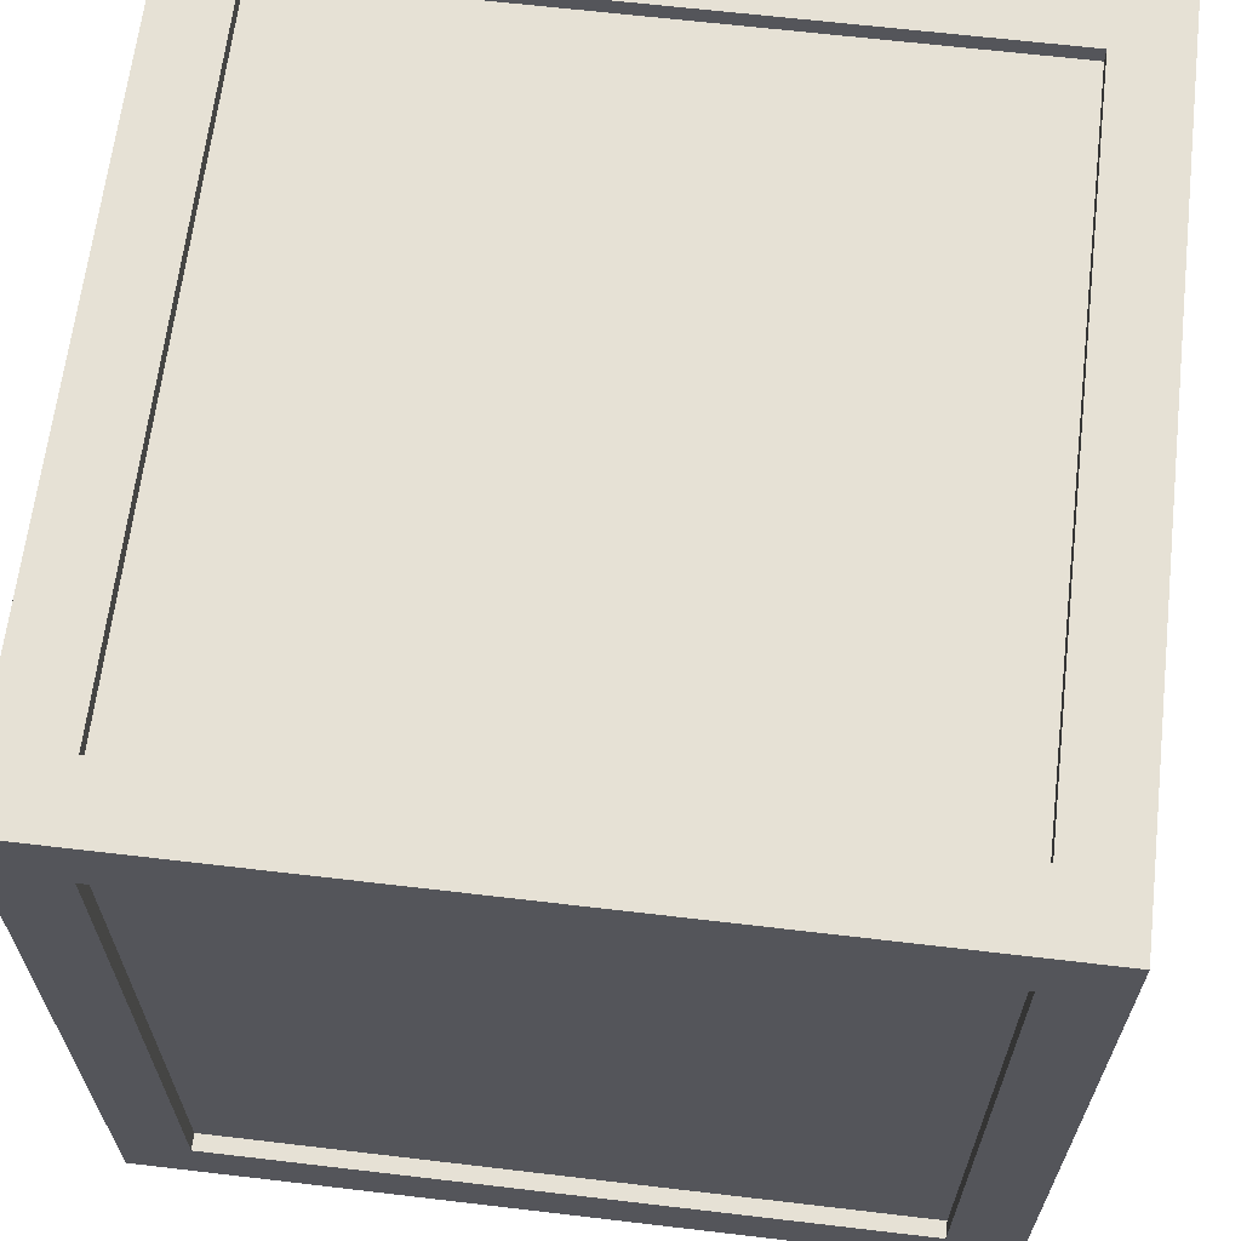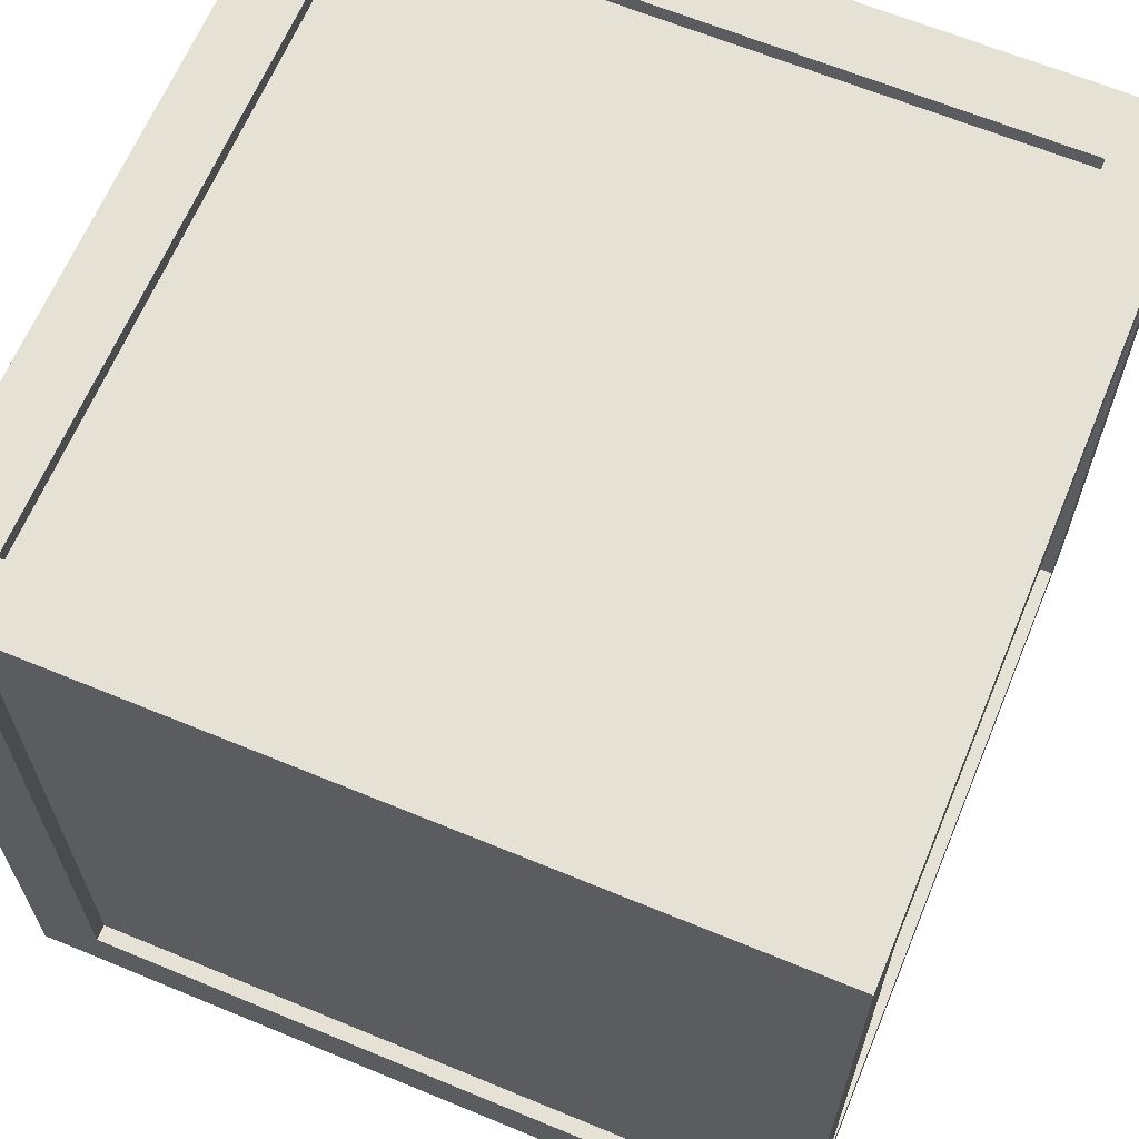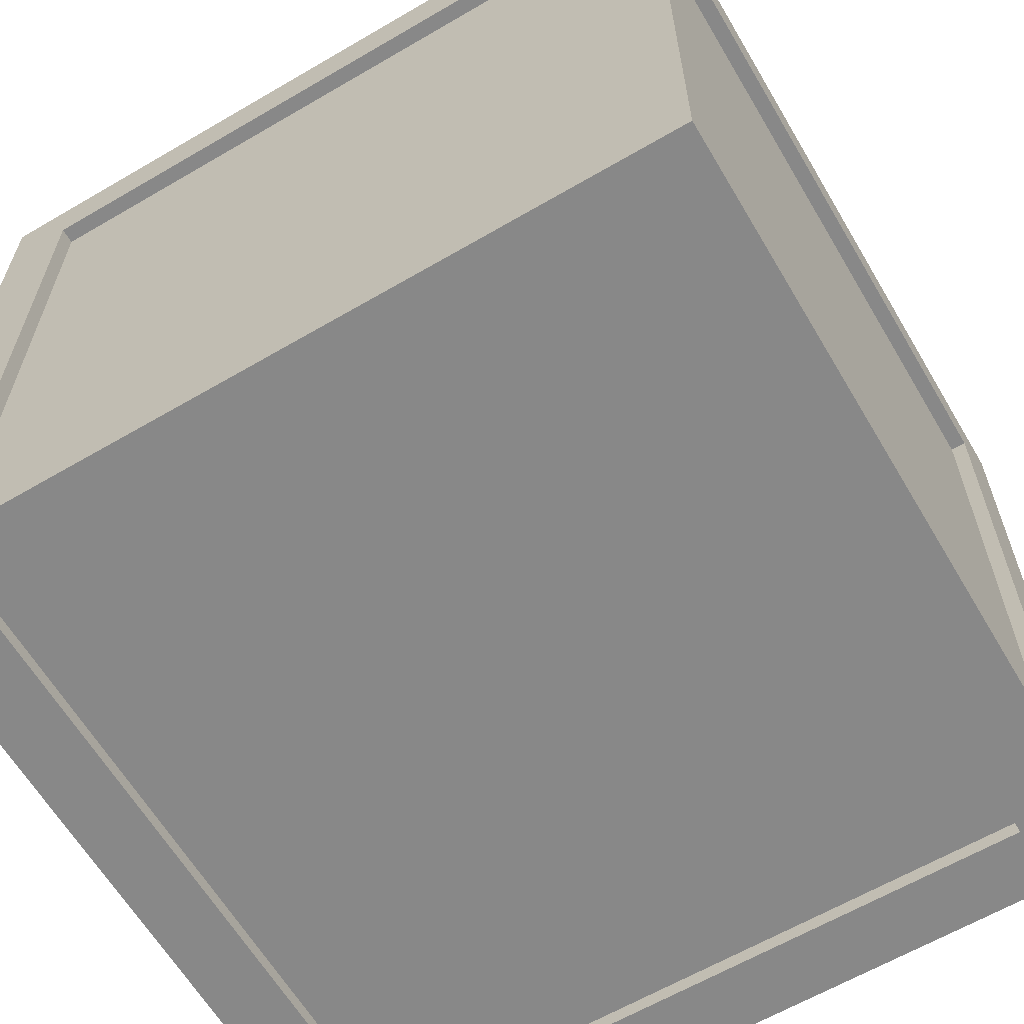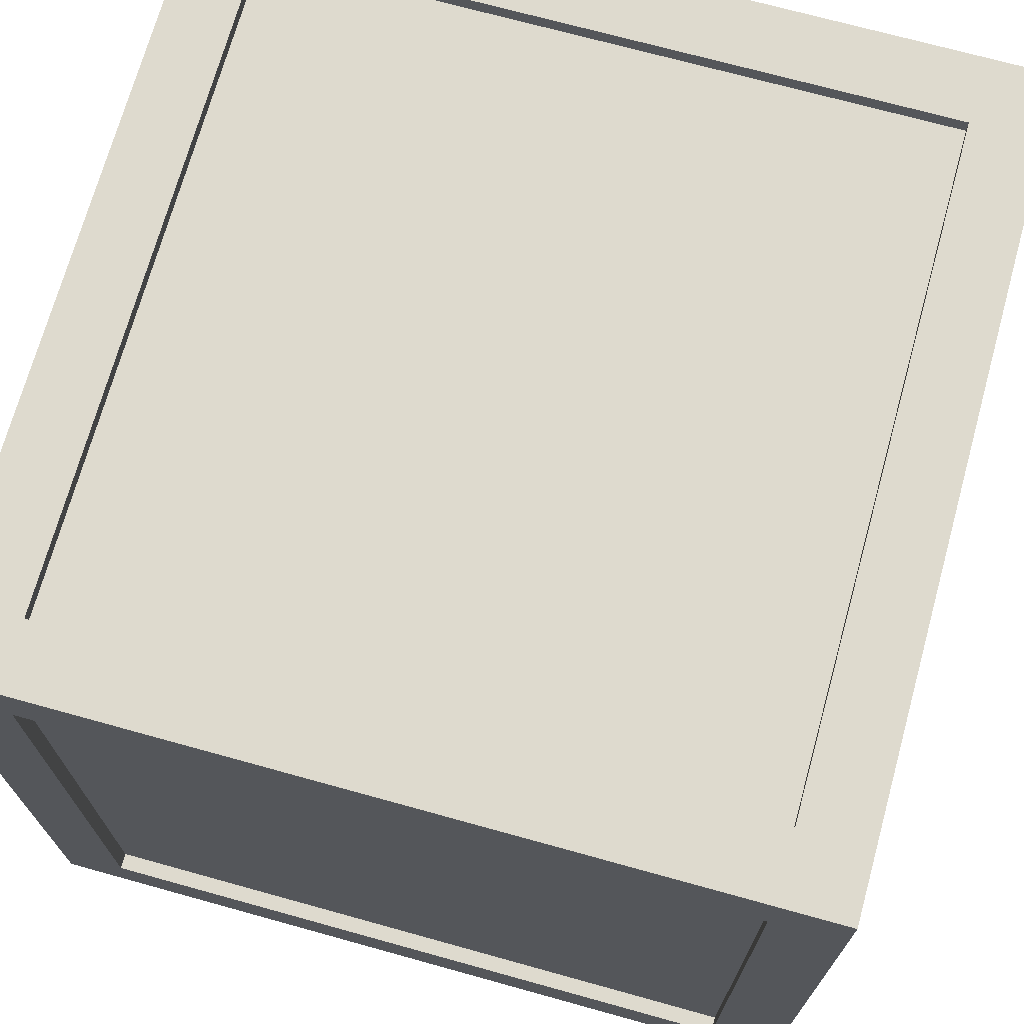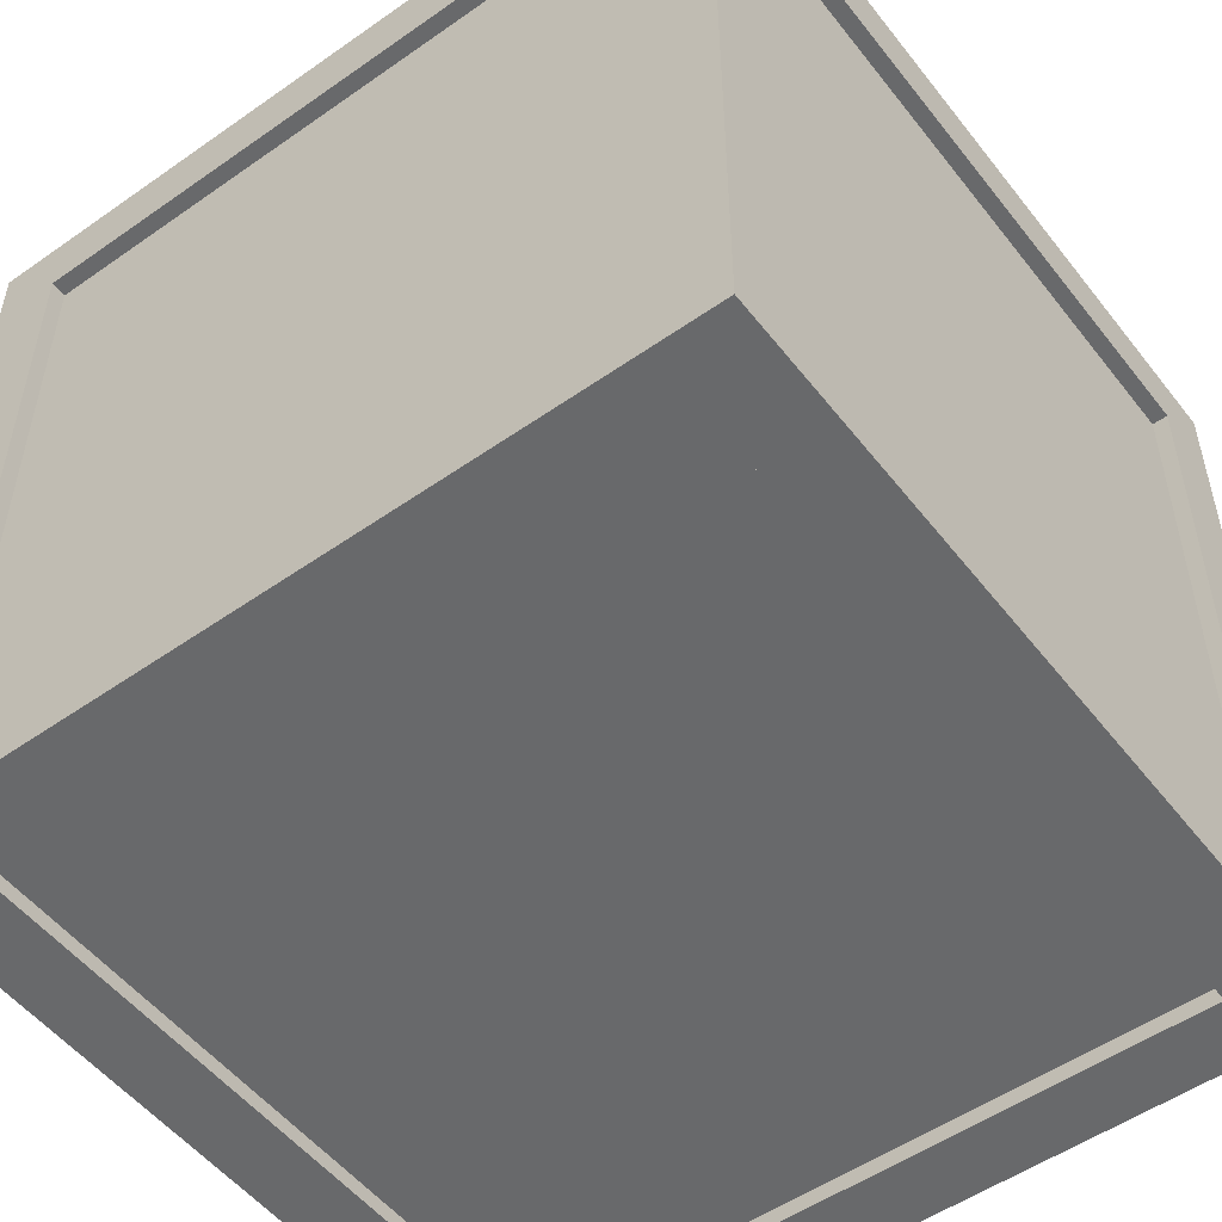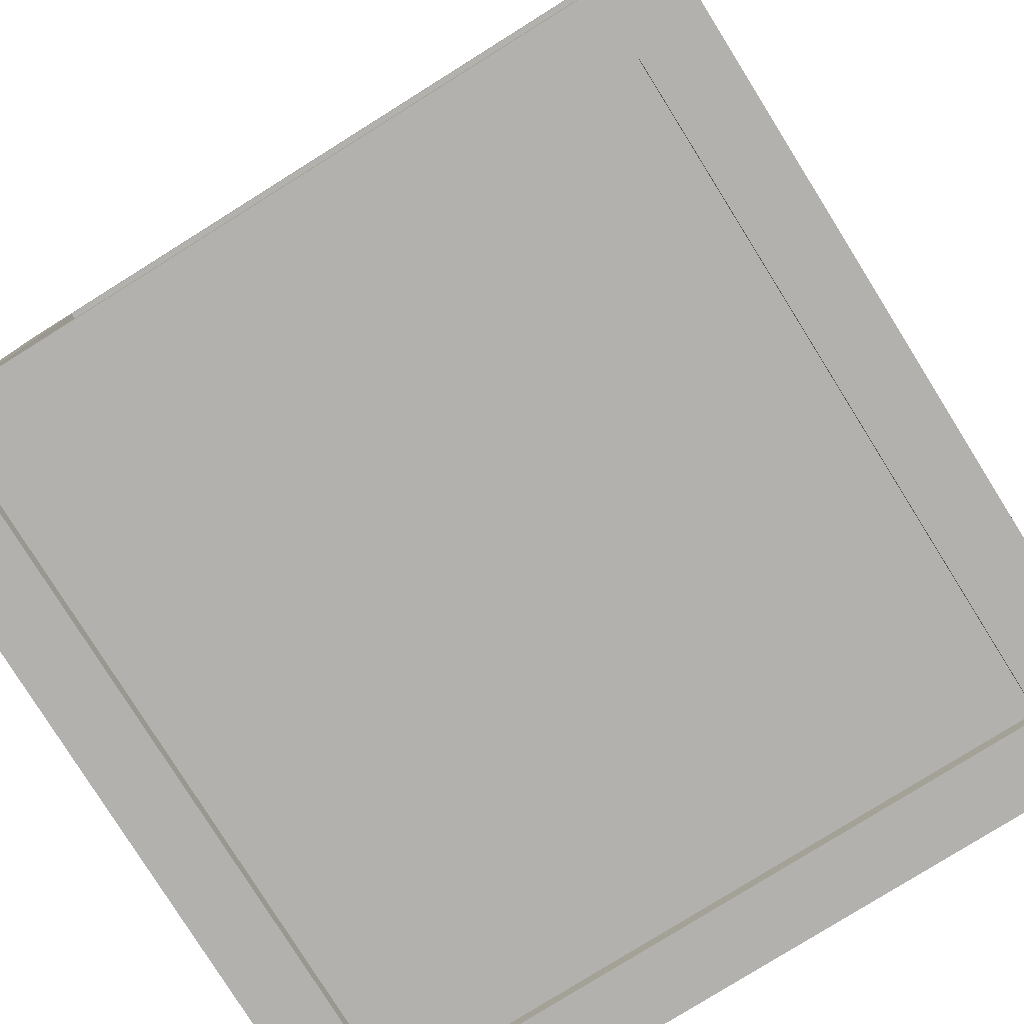
<metadata>
{"format":"obj","ext":"obj","renderer":"f3d","projection":"perspective","resolution":1024,"background":"white","views":[{"elev":64.7,"azim":6.8,"up":"+Z"},{"elev":64.7,"azim":-157.4,"up":"+Y"},{"elev":-62.9,"azim":30.6,"up":"+Y"},{"elev":71.1,"azim":15.5,"up":"+Z"},{"elev":-52.6,"azim":-53.0,"up":"+Z"},{"elev":-79.3,"azim":32.0,"up":"+Z"}]}
</metadata>
<code>
o Wood_container1
v -0.4158 -0.4158 0.481
v 0.4158 -0.4158 0.481
v 0.4158 0.4158 0.481
v -0.4158 -0.4158 -0.481
v -0.4158 0.4158 -0.481
v 0.4158 0.4158 -0.481
v -0.4158 -0.481 0.4158
v -0.4158 -0.481 -0.4158
v 0.4158 -0.481 -0.4158
v 0.481 -0.4158 0.4158
v 0.481 -0.4158 -0.4158
v 0.481 0.4158 -0.4158
v 0.4158 0.481 0.4158
v 0.4158 0.481 -0.4158
v -0.4158 0.481 -0.4158
v -0.481 0.4158 0.4158
v -0.481 0.4158 -0.4158
v -0.481 -0.4158 0.4158
v -0.501 -0.501 0.501
v 0.501 -0.501 0.501
v 0.4158 -0.4158 0.501
v 0.501 -0.501 0.501
v 0.501 0.501 0.501
v 0.4158 0.4158 0.501
v 0.501 0.501 0.501
v -0.501 0.501 0.501
v -0.4158 0.4158 0.501
v -0.501 0.501 0.501
v -0.501 -0.501 0.501
v -0.4158 -0.4158 0.501
v -0.501 -0.501 -0.501
v -0.501 0.501 -0.501
v -0.4158 -0.4158 -0.501
v -0.501 0.501 -0.501
v 0.501 0.501 -0.501
v 0.4158 0.4158 -0.501
v 0.501 0.501 -0.501
v 0.501 -0.501 -0.501
v 0.4158 0.4158 -0.501
v 0.501 -0.501 -0.501
v -0.501 -0.501 -0.501
v -0.4158 -0.4158 -0.501
v -0.501 -0.501 0.501
v -0.501 -0.501 -0.501
v -0.4158 -0.501 0.4158
v -0.501 -0.501 -0.501
v 0.501 -0.501 -0.501
v 0.4158 -0.501 -0.4158
v 0.501 -0.501 -0.501
v 0.501 -0.501 0.501
v 0.4158 -0.501 -0.4158
v 0.501 -0.501 0.501
v -0.501 -0.501 0.501
v -0.4158 -0.501 0.4158
v 0.501 -0.501 0.501
v 0.501 -0.501 -0.501
v 0.501 -0.4158 -0.4158
v 0.501 -0.501 -0.501
v 0.501 0.501 -0.501
v 0.501 0.4158 -0.4158
v 0.501 0.501 -0.501
v 0.501 0.501 0.501
v 0.501 0.4158 0.4158
v 0.501 0.501 0.501
v 0.501 -0.501 0.501
v 0.501 -0.4158 0.4158
v 0.501 0.501 0.501
v 0.501 0.501 -0.501
v 0.4158 0.501 0.4158
v 0.501 0.501 -0.501
v -0.501 0.501 -0.501
v -0.4158 0.501 -0.4158
v -0.501 0.501 -0.501
v -0.501 0.501 0.501
v -0.4158 0.501 -0.4158
v -0.501 0.501 0.501
v 0.501 0.501 0.501
v 0.4158 0.501 0.4158
v -0.501 0.501 0.501
v -0.501 0.501 -0.501
v -0.501 0.4158 0.4158
v -0.501 0.501 -0.501
v -0.501 -0.501 -0.501
v -0.501 0.4158 -0.4158
v -0.501 -0.501 -0.501
v -0.501 -0.501 0.501
v -0.501 -0.4158 -0.4158
v -0.501 -0.501 0.501
v -0.501 0.501 0.501
v -0.501 -0.4158 0.4158
v 0.4158 -0.4158 0.481
v -0.4158 -0.4158 0.481
v -0.4158 -0.4158 0.501
v 0.4158 -0.4158 0.501
v 0.4158 0.4158 0.501
v 0.4158 -0.4158 0.481
v 0.4158 0.4158 0.501
v -0.4158 0.4158 0.501
v -0.4158 0.4158 0.481
v -0.4158 -0.4158 0.481
v -0.4158 0.4158 0.481
v -0.4158 0.4158 0.501
v -0.4158 -0.4158 -0.501
v -0.4158 0.4158 -0.501
v -0.4158 0.4158 -0.481
v -0.4158 0.4158 -0.501
v 0.4158 0.4158 -0.501
v 0.4158 0.4158 -0.481
v 0.4158 0.4158 -0.501
v 0.4158 -0.4158 -0.501
v 0.4158 0.4158 -0.481
v 0.4158 -0.4158 -0.501
v -0.4158 -0.4158 -0.501
v -0.4158 -0.4158 -0.481
v -0.4158 -0.501 0.4158
v -0.4158 -0.501 -0.4158
v -0.4158 -0.481 -0.4158
v -0.4158 -0.501 -0.4158
v 0.4158 -0.501 -0.4158
v 0.4158 -0.481 -0.4158
v 0.4158 -0.501 -0.4158
v 0.4158 -0.501 0.4158
v 0.4158 -0.481 -0.4158
v 0.4158 -0.501 0.4158
v -0.4158 -0.501 0.4158
v -0.4158 -0.481 0.4158
v 0.501 -0.4158 0.4158
v 0.501 -0.4158 -0.4158
v 0.481 -0.4158 -0.4158
v 0.501 -0.4158 -0.4158
v 0.501 0.4158 -0.4158
v 0.481 0.4158 -0.4158
v 0.501 0.4158 -0.4158
v 0.501 0.4158 0.4158
v 0.481 0.4158 0.4158
v 0.501 0.4158 0.4158
v 0.501 -0.4158 0.4158
v 0.481 -0.4158 0.4158
v 0.4158 0.501 0.4158
v 0.4158 0.501 -0.4158
v 0.4158 0.481 0.4158
v 0.4158 0.501 -0.4158
v -0.4158 0.501 -0.4158
v -0.4158 0.481 -0.4158
v -0.4158 0.501 -0.4158
v -0.4158 0.501 0.4158
v -0.4158 0.481 0.4158
v -0.4158 0.501 0.4158
v 0.4158 0.501 0.4158
v 0.4158 0.481 0.4158
v -0.501 0.4158 0.4158
v -0.501 0.4158 -0.4158
v -0.481 0.4158 -0.4158
v -0.501 0.4158 -0.4158
v -0.501 -0.4158 -0.4158
v -0.481 -0.4158 -0.4158
v -0.501 -0.4158 -0.4158
v -0.501 -0.4158 0.4158
v -0.481 -0.4158 0.4158
v -0.501 -0.4158 0.4158
v -0.501 0.4158 0.4158
v -0.481 0.4158 0.4158
v -0.4158 0.4158 0.481
v 0.4158 -0.4158 -0.481
v 0.4158 -0.481 0.4158
v 0.481 0.4158 0.4158
v -0.4158 0.481 0.4158
v -0.481 -0.4158 -0.4158
v -0.4158 -0.4158 0.501
v 0.4158 -0.4158 0.501
v 0.4158 0.4158 0.501
v -0.4158 0.4158 0.501
v -0.4158 0.4158 -0.501
v -0.4158 0.4158 -0.501
v 0.4158 -0.4158 -0.501
v 0.4158 -0.4158 -0.501
v -0.4158 -0.501 -0.4158
v -0.4158 -0.501 -0.4158
v 0.4158 -0.501 0.4158
v 0.4158 -0.501 0.4158
v 0.501 -0.4158 0.4158
v 0.501 -0.4158 -0.4158
v 0.501 0.4158 -0.4158
v 0.501 0.4158 0.4158
v 0.4158 0.501 -0.4158
v 0.4158 0.501 -0.4158
v -0.4158 0.501 0.4158
v -0.4158 0.501 0.4158
v -0.501 0.4158 -0.4158
v -0.501 -0.4158 -0.4158
v -0.501 -0.4158 0.4158
v -0.501 0.4158 0.4158
v 0.4158 -0.4158 0.501
v 0.4158 0.4158 0.481
v 0.4158 0.4158 0.481
v -0.4158 -0.4158 0.501
v -0.4158 -0.4158 -0.481
v -0.4158 0.4158 -0.481
v 0.4158 -0.4158 -0.481
v 0.4158 -0.4158 -0.481
v -0.4158 -0.481 0.4158
v -0.4158 -0.481 -0.4158
v 0.4158 -0.481 0.4158
v 0.4158 -0.481 0.4158
v 0.481 -0.4158 0.4158
v 0.481 -0.4158 -0.4158
v 0.481 0.4158 -0.4158
v 0.481 0.4158 0.4158
v 0.4158 0.481 -0.4158
v 0.4158 0.481 -0.4158
v -0.4158 0.481 -0.4158
v -0.4158 0.481 0.4158
v -0.481 0.4158 0.4158
v -0.481 0.4158 -0.4158
v -0.481 -0.4158 -0.4158
v -0.481 -0.4158 0.4158
f 1 2 3
f 4 5 6
f 7 8 9
f 10 11 12
f 13 14 15
f 16 17 18
f 19 20 21
f 22 23 24
f 25 26 27
f 28 29 30
f 31 32 33
f 34 35 36
f 37 38 39
f 40 41 42
f 43 44 45
f 46 47 48
f 49 50 51
f 52 53 54
f 55 56 57
f 58 59 60
f 61 62 63
f 64 65 66
f 67 68 69
f 70 71 72
f 73 74 75
f 76 77 78
f 79 80 81
f 82 83 84
f 85 86 87
f 88 89 90
f 91 92 93
f 94 95 96
f 97 98 99
f 100 101 102
f 103 104 105
f 106 107 108
f 109 110 111
f 112 113 114
f 115 116 117
f 118 119 120
f 121 122 123
f 124 125 126
f 127 128 129
f 130 131 132
f 133 134 135
f 136 137 138
f 139 140 141
f 142 143 144
f 145 146 147
f 148 149 150
f 151 152 153
f 154 155 156
f 157 158 159
f 160 161 162
f 163 1 3
f 164 4 6
f 165 7 9
f 166 10 12
f 167 13 15
f 17 168 18
f 169 19 21
f 170 22 24
f 171 25 27
f 172 28 30
f 32 173 33
f 174 34 36
f 38 175 39
f 176 40 42
f 44 177 45
f 178 46 48
f 50 179 51
f 180 52 54
f 181 55 57
f 182 58 60
f 183 61 63
f 184 64 66
f 68 185 69
f 186 70 72
f 74 187 75
f 188 76 78
f 80 189 81
f 83 190 84
f 86 191 87
f 89 192 90
f 193 91 93
f 95 194 96
f 195 97 99
f 196 100 102
f 197 103 105
f 198 106 108
f 110 199 111
f 200 112 114
f 201 115 117
f 202 118 120
f 122 203 123
f 204 124 126
f 205 127 129
f 206 130 132
f 207 133 135
f 208 136 138
f 140 209 141
f 210 142 144
f 211 145 147
f 212 148 150
f 213 151 153
f 214 154 156
f 215 157 159
f 216 160 162

</code>
